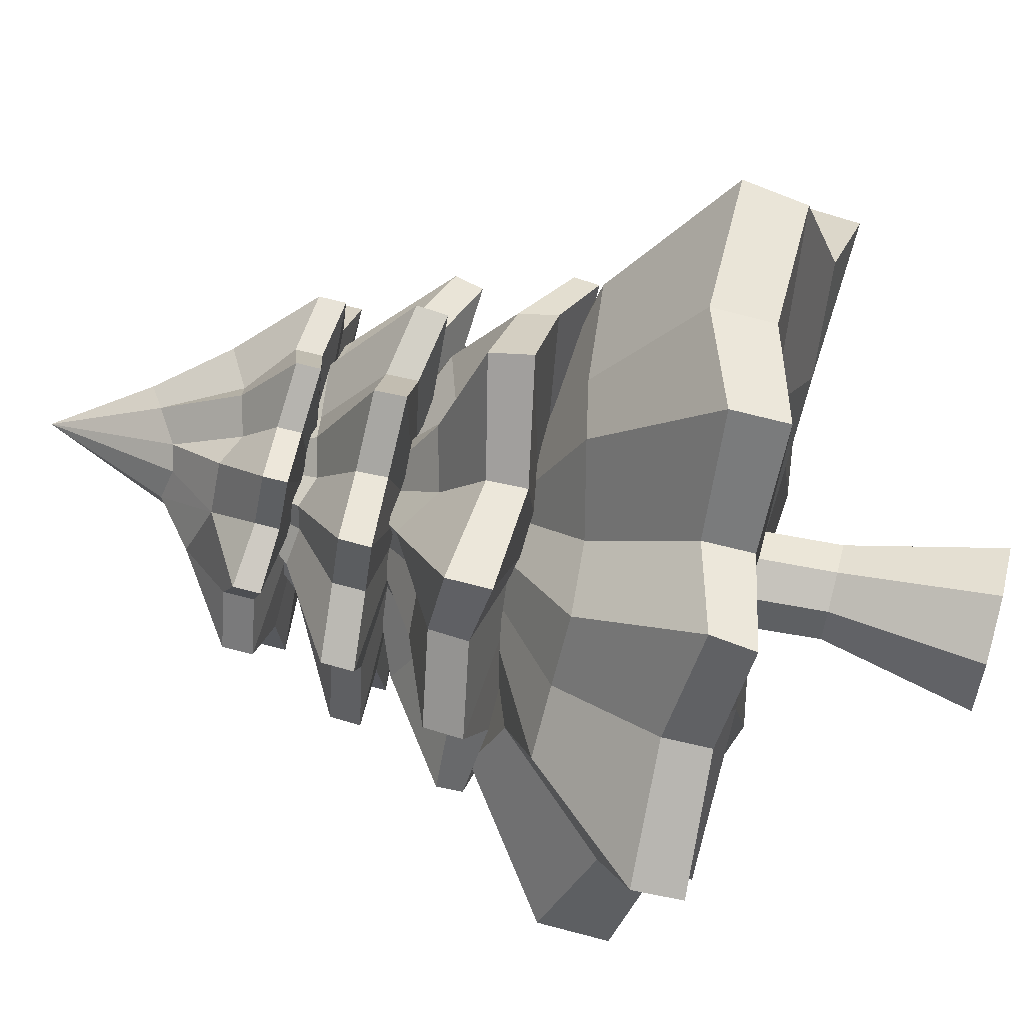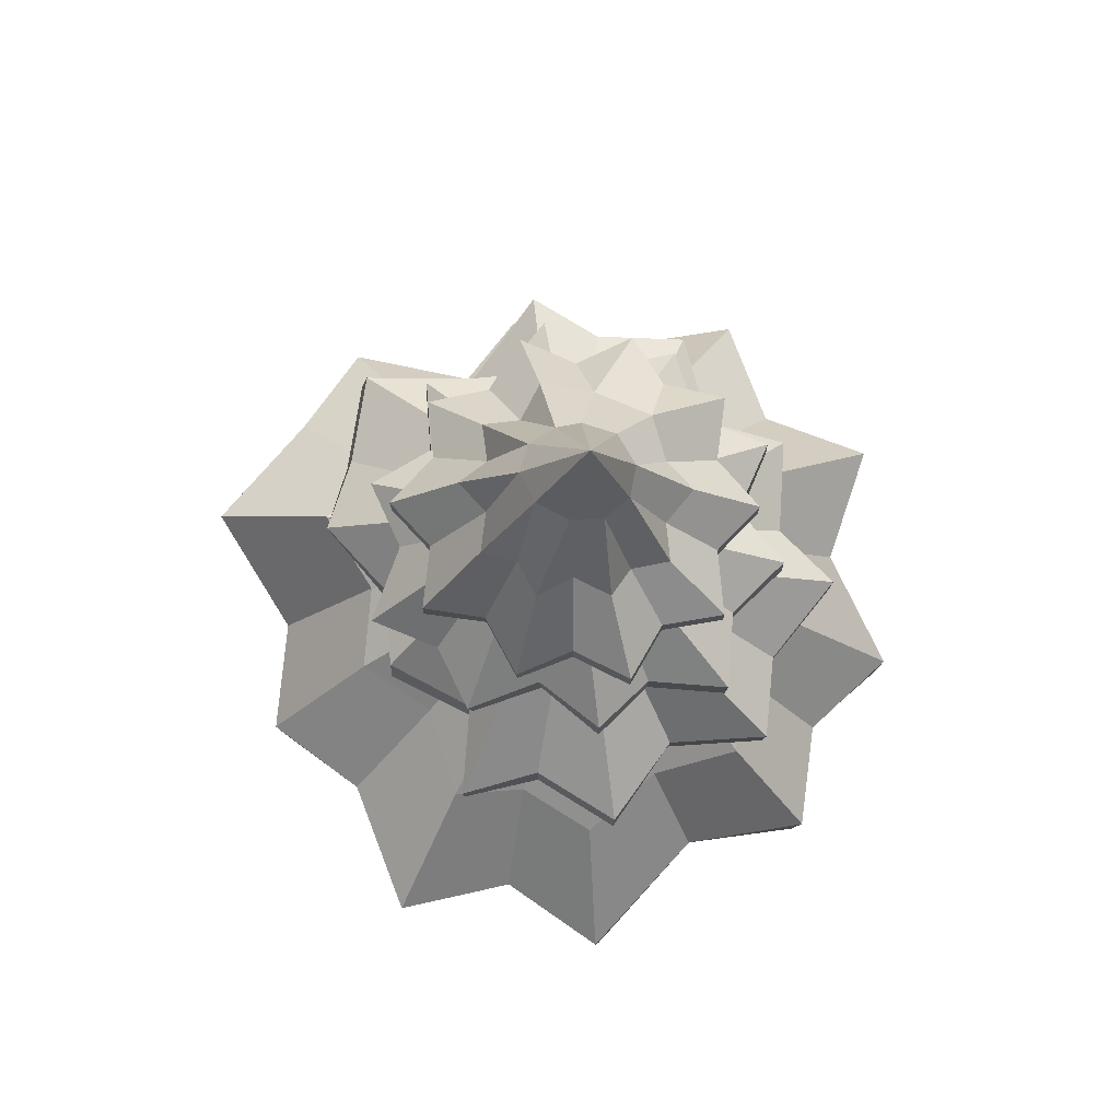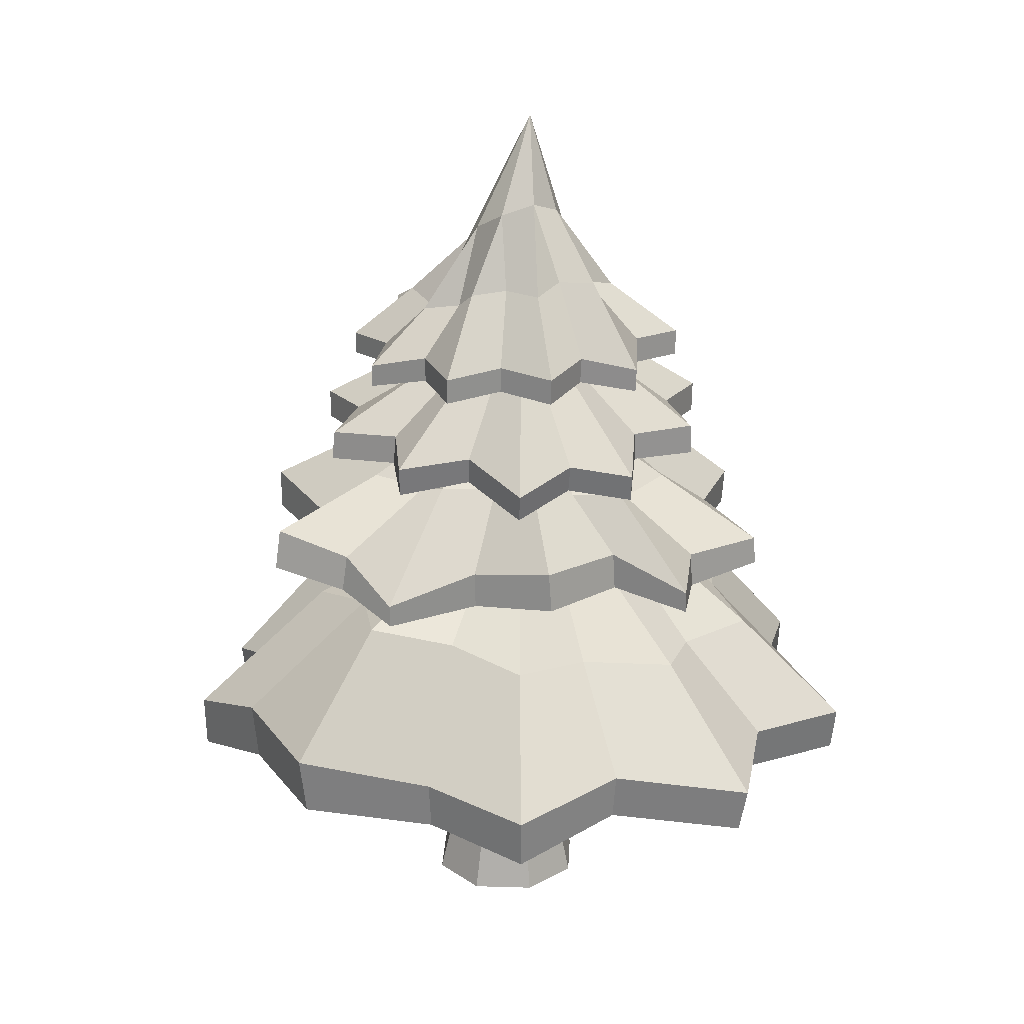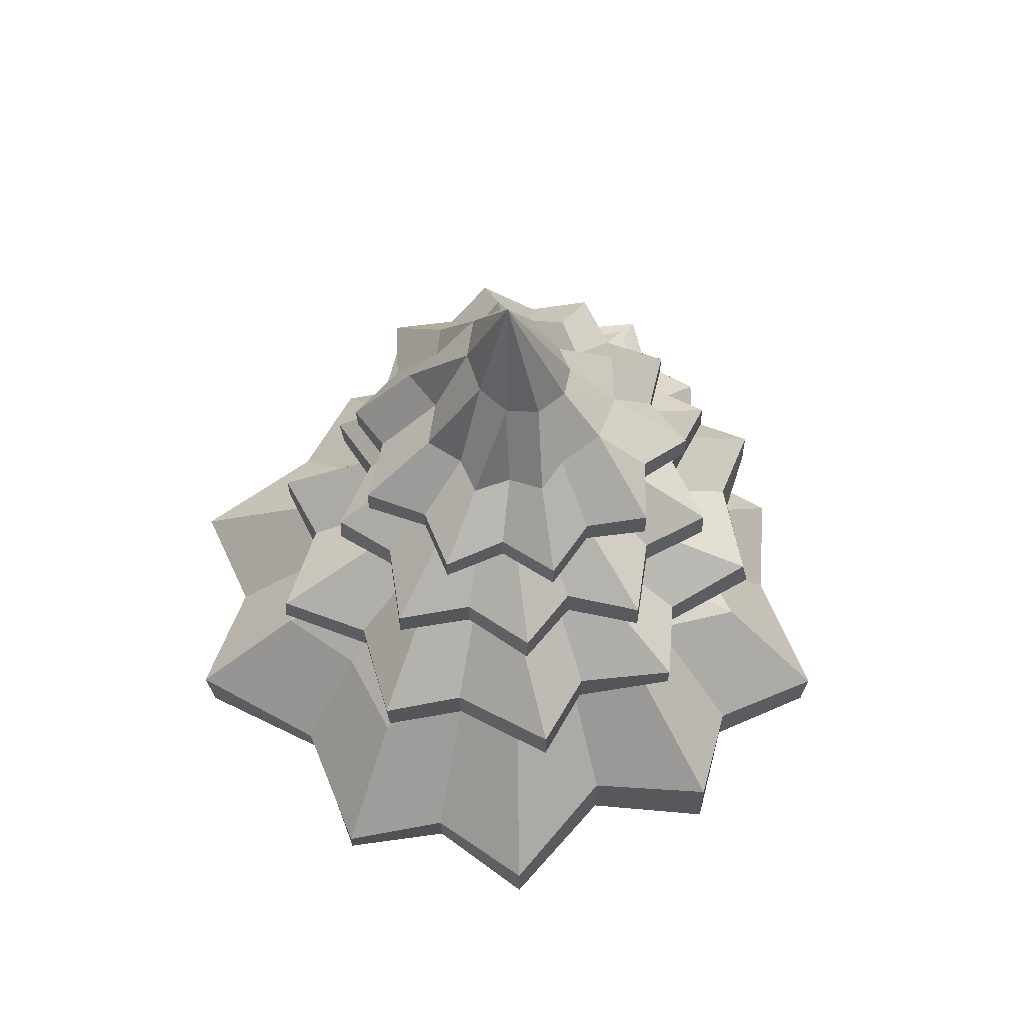
<metadata>
{"format":"obj","ext":"obj","renderer":"f3d","projection":"perspective","resolution":1024,"background":"white","views":[{"elev":66.6,"azim":-75.3,"up":"+Z"},{"elev":76.7,"azim":137.8,"up":"+Y"},{"elev":23.8,"azim":70.4,"up":"+Y"},{"elev":61.2,"azim":-144.5,"up":"+Y"}]}
</metadata>
<code>
o ThickPine_01_Mesh.016
v 0.1842 -0.02882 -0.2479
v -0.04601 -0.02882 -0.3432
v -0.04529 0.5521 -0.2158
v 0.0888 0.5521 -0.1603
v -0.2762 -0.02882 -0.2479
v -0.1794 0.5521 -0.1603
v -0.3716 -0.02882 -0.01767
v -0.2349 0.5521 -0.0262
v -0.2762 -0.02882 0.2125
v -0.1794 0.5521 0.1079
v -0.04601 -0.02882 0.3079
v -0.04529 0.5521 0.1634
v 0.1842 -0.02882 0.2125
v 0.0888 0.5521 0.1079
v 0.2796 -0.02882 -0.01767
v 0.1443 0.5521 -0.0262
v -0.222 1.064 0.1212
v -0.2795 1.085 -0.0262
v -0.222 1.064 -0.1736
v -0.08331 1.014 -0.2347
v 0.05539 0.964 -0.1736
v 0.1128 0.9433 -0.0262
v 0.05539 0.964 0.1212
v -0.08331 1.014 0.1823
v 0.3375 1.754 -0.2494
v 0.2566 1.747 -0.4011
v 0.1695 1.737 -0.5224
v 0.05971 1.721 -0.6053
v -0.07898 1.702 -0.6305
v -0.2191 1.693 -0.5741
v -0.3271 1.715 -0.456
v -0.4103 1.732 -0.3181
v -0.4735 1.732 -0.1929
v -0.5025 1.717 -0.0649
v -0.5116 1.717 0.06463
v -0.463 1.709 0.1777
v -0.347 1.691 0.2647
v -0.2055 1.674 0.3269
v -0.07197 1.682 0.3588
v 0.06475 1.714 0.3519
v 0.2045 1.742 0.2999
v 0.3191 1.758 0.1993
v 0.387 1.758 0.0678
v 0.3856 1.757 -0.08728
v -0.07286 2.196 -0.06562
v 0.7527 1.383 -0.08588
v 0.91 1.387 -0.424
v 0.8383 1.417 0.2354
v 0.5976 1.479 0.4528
v 0.5454 1.585 0.791
v 0.205 1.552 0.7241
v -0.07024 1.493 0.8393
v -0.3226 1.43 0.5675
v -0.6391 1.399 0.652
v -0.804 1.423 0.3924
v -1.036 1.433 0.2682
v -0.8429 1.579 -0.05688
v -0.9153 1.695 -0.3339
v -0.6468 1.642 -0.4819
v -0.5981 1.48 -0.7986
v -0.3049 1.413 -0.8146
v -0.08549 1.374 -1.078
v 0.2368 1.388 -0.9171
v 0.5951 1.369 -0.9095
v 0.6837 1.359 -0.5949
v 1.182 1.049 -0.07088
v 1.381 0.988 -0.5836
v 1.266 0.9627 0.3806
v 0.9358 1.019 0.673
v 0.844 1.185 1.199
v 0.3061 1.179 1.267
v -0.1035 1.03 1.392
v -0.3983 1.026 0.9856
v -0.7469 0.9239 1.069
v -0.9857 1.004 0.6673
v -1.437 0.9883 0.3789
v -1.233 1.139 -0.06562
v -1.395 1.312 -0.4945
v -0.9805 1.259 -0.7251
v -0.8919 1.005 -1.195
v -0.4572 1.018 -1.2
v -0.1488 0.9212 -1.471
v 0.2817 1.02 -1.205
v 0.8708 0.9858 -1.255
v 0.9752 1.022 -0.819
v 1.154 0.8564 -0.06821
v 1.352 0.8029 -0.563
v 1.254 0.7675 0.3771
v 0.9135 0.8187 0.6562
v 0.8209 0.9449 1.169
v 0.3121 0.9464 1.246
v -0.102 0.8193 1.387
v -0.3973 0.8399 0.9852
v -0.7577 0.7554 1.049
v -0.9673 0.8268 0.6279
v -1.423 0.802 0.3682
v -1.222 0.926 -0.06562
v -1.396 1.044 -0.4945
v -0.9805 1.02 -0.7251
v -0.8898 0.8086 -1.191
v -0.4484 0.8354 -1.185
v -0.1264 0.7528 -1.449
v 0.2863 0.8398 -1.178
v 0.8427 0.8018 -1.249
v 0.9425 0.8371 -0.7987
v 0.09887 2.218 -0.3313
v 0.02184 2.238 -0.3678
v -0.0663 2.247 -0.3784
v -0.1602 2.237 -0.3559
v -0.2472 2.221 -0.3056
v -0.316 2.216 -0.2347
v -0.3592 2.209 -0.1495
v -0.3725 2.192 -0.06405
v -0.3548 2.185 0.02088
v -0.3075 2.2 0.1047
v -0.2397 2.221 0.1752
v -0.1676 2.219 0.2134
v -0.09061 2.217 0.2167
v -0.007265 2.234 0.1903
v 0.07583 2.257 0.1357
v 0.148 2.276 0.06634
v 0.1962 2.278 -0.01343
v 0.208 2.248 -0.1043
v 0.194 2.214 -0.1957
v 0.1578 2.204 -0.2733
v -0.06553 2.706 -0.0715
v 0.3609 1.944 -0.4286
v 0.2902 1.99 -0.6285
v 0.523 2.029 -0.3353
v 0.4254 2.019 -0.1542
v 0.5012 2.118 0.05681
v 0.3235 2.049 0.1599
v 0.327 2.084 0.4024
v 0.1051 2.005 0.4132
v -0.03572 2.032 0.5864
v -0.2257 1.98 0.4515
v -0.4285 2.079 0.4995
v -0.4635 1.99 0.2623
v -0.6617 1.98 0.1404
v -0.6128 1.931 -0.06037
v -0.6872 2.058 -0.2723
v -0.509 2.047 -0.3939
v -0.4702 2.096 -0.6216
v -0.2348 2.072 -0.5795
v -0.08598 2.085 -0.759
v 0.08094 1.994 -0.5917
v 0.6293 1.751 -0.629
v 0.5264 1.732 -0.9776
v 0.908 1.714 -0.4853
v 0.6578 1.821 -0.2531
v 0.7835 1.833 0.08591
v 0.59 1.793 0.347
v 0.585 1.7 0.7221
v 0.34 1.84 0.8332
v 0.06085 1.874 1.052
v -0.2763 1.793 0.7731
v -0.6898 1.826 0.8557
v -0.7668 1.87 0.5449
v -1.035 1.822 0.3046
v -0.8799 1.774 -0.0203
v -1.047 1.785 -0.2964
v -0.7687 1.817 -0.5631
v -0.7922 1.779 -0.8618
v -0.3866 1.813 -0.9289
v -0.1545 1.761 -1.143
v 0.1537 1.776 -0.9008
v 0.6337 1.605 -0.6349
v 0.5358 1.618 -0.982
v 0.9044 1.625 -0.4876
v 0.6672 1.67 -0.2584
v 0.7964 1.671 0.07838
v 0.5941 1.646 0.3452
v 0.5791 1.606 0.7183
v 0.355 1.698 0.8593
v 0.07906 1.714 1.08
v -0.2729 1.644 0.7785
v -0.6907 1.658 0.8572
v -0.7852 1.719 0.5734
v -1.05 1.672 0.3321
v -0.8805 1.63 -0.009342
v -1.043 1.686 -0.2946
v -0.7619 1.658 -0.5593
v -0.7895 1.626 -0.8587
v -0.3866 1.659 -0.9234
v -0.1555 1.611 -1.132
v 0.1528 1.628 -0.8913
v 0.0905 3.186 0.04796
v 0.129 3.23 -0.08101
v 0.07416 3.182 -0.202
v -0.03558 3.116 -0.2684
v -0.1621 3.075 -0.2668
v -0.264 3.059 -0.1898
v -0.2943 3.046 -0.05366
v -0.2346 3.006 0.073
v -0.1487 3.026 0.1184
v -0.01799 3.114 0.1194
v -0.07842 3.561 -0.1382
v 0.08549 2.81 0.2385
v 0.2341 2.899 0.2309
v -0.000255 2.784 0.3648
v -0.1242 2.749 0.2885
v -0.267 2.789 0.3365
v -0.3935 2.797 0.1724
v -0.4712 2.894 -0.0579
v -0.4012 2.839 -0.2163
v -0.4053 2.835 -0.3609
v -0.2543 2.774 -0.3755
v -0.1688 2.765 -0.493
v -0.04068 2.765 -0.4158
v 0.09216 2.834 -0.4522
v 0.1563 2.878 -0.3155
v 0.3105 2.921 -0.2835
v 0.2756 2.93 -0.1422
v 0.3469 2.898 -0.02064
v 0.2314 2.903 0.07848
v 0.198 2.634 0.4276
v 0.4358 2.616 0.4094
v 0.05772 2.576 0.6204
v -0.1454 2.596 0.4955
v -0.3721 2.576 0.569
v -0.4631 2.596 0.3487
v -0.6897 2.616 0.2749
v -0.6337 2.69 0.0431
v -0.7737 2.671 -0.1498
v -0.5923 2.637 -0.3044
v -0.5921 2.616 -0.5428
v -0.3544 2.634 -0.5611
v -0.2142 2.58 -0.7539
v -0.01093 2.6 -0.6291
v 0.2201 2.632 -0.705
v 0.3099 2.651 -0.484
v 0.519 2.591 -0.4004
v 0.468 2.651 -0.1715
v 0.6153 2.63 0.01751
v 0.437 2.641 0.1748
v 0.198 2.533 0.4276
v 0.4356 2.514 0.4092
v 0.05772 2.485 0.6204
v -0.1454 2.505 0.4955
v -0.3721 2.485 0.569
v -0.4631 2.505 0.3487
v -0.6897 2.514 0.2749
v -0.6337 2.574 0.04314
v -0.7737 2.555 -0.1498
v -0.5923 2.534 -0.3044
v -0.5921 2.514 -0.5428
v -0.3544 2.533 -0.5611
v -0.2142 2.488 -0.7539
v -0.01107 2.508 -0.6291
v 0.2221 2.527 -0.7061
v 0.3119 2.545 -0.4852
v 0.5149 2.495 -0.3981
v 0.4626 2.546 -0.1684
v 0.6156 2.525 0.01986
v 0.436 2.538 0.1766
v 0.2055 2.695 -0.09841
v 0.1402 2.685 -0.1708
v 0.07198 2.679 -0.24
v 0.007848 2.678 -0.2956
v -0.05742 2.681 -0.3212
v -0.1281 2.687 -0.3101
v -0.2007 2.69 -0.2671
v -0.2658 2.691 -0.2043
v -0.3116 2.689 -0.1314
v -0.3328 2.688 -0.05468
v -0.3265 2.683 0.02021
v -0.2963 2.674 0.08636
v -0.2451 2.66 0.1359
v -0.1745 2.652 0.1648
v -0.08304 2.662 0.1725
v 0.02122 2.678 0.1663
v 0.1223 2.689 0.1467
v 0.201 2.699 0.1101
v 0.2358 2.699 0.04903
v 0.2408 2.702 -0.02261
v -0.07995 3.012 -0.06102
v 0.3618 2.51 -0.03934
v 0.395 2.498 -0.1772
v 0.4467 2.503 0.09089
v 0.3031 2.525 0.1585
v 0.2339 2.524 0.2887
v 0.0441 2.506 0.235
v -0.08034 2.478 0.341
v -0.1997 2.448 0.2575
v -0.3404 2.475 0.2966
v -0.367 2.473 0.1506
v -0.4834 2.494 0.07797
v -0.4129 2.478 -0.05992
v -0.4722 2.481 -0.1938
v -0.3286 2.486 -0.2742
v -0.3181 2.506 -0.4335
v -0.1651 2.496 -0.4414
v -0.0771 2.511 -0.5472
v 0.03312 2.499 -0.4284
v 0.1733 2.523 -0.4074
v 0.2243 2.511 -0.2447
v 0.6352 2.241 -0.06157
v 0.7042 2.189 -0.3127
v 0.7506 2.187 0.2023
v 0.4809 2.272 0.3312
v 0.391 2.228 0.6107
v 0.1312 2.271 0.5445
v -0.04274 2.255 0.7667
v -0.2789 2.263 0.5898
v -0.5609 2.243 0.6422
v -0.6077 2.269 0.334
v -0.8589 2.247 0.1975
v -0.7401 2.258 -0.06069
v -0.8771 2.239 -0.3265
v -0.6055 2.256 -0.4482
v -0.5934 2.247 -0.72
v -0.3044 2.271 -0.7352
v -0.09354 2.247 -0.9361
v 0.1228 2.271 -0.7136
v 0.3837 2.247 -0.7169
v 0.4361 2.266 -0.4317
v 0.6106 2.127 -0.06299
v 0.6849 2.077 -0.316
v 0.7252 2.076 0.1981
v 0.4535 2.157 0.3245
v 0.3836 2.11 0.6054
v 0.1299 2.15 0.555
v -0.04399 2.136 0.7795
v -0.2784 2.145 0.602
v -0.5629 2.123 0.6424
v -0.6104 2.146 0.3385
v -0.8615 2.124 0.1975
v -0.7463 2.143 -0.06272
v -0.8806 2.123 -0.3278
v -0.6133 2.142 -0.4524
v -0.5912 2.124 -0.7239
v -0.302 2.148 -0.7335
v -0.08891 2.124 -0.9318
v 0.1234 2.148 -0.7124
v 0.3879 2.124 -0.7215
v 0.431 2.148 -0.4371
v 0.6212 0.8039 0.306
v 0.2341 0.9049 0.8056
v -0.1977 0.8335 0.4872
v -0.68 0.8845 0.04042
v -0.3021 0.7958 -0.78
v 0.1763 0.8439 -0.7042
v 0.6215 0.8364 -0.4297
v 0.1003 0.8385 -0.02943
v -0.07767 1.652 -0.06767
v -0.07963 2.521 -0.06598
v -0.08198 2.13 -0.06448
f 1 2 3 4
f 2 5 6 3
f 5 7 8 6
f 7 9 10 8
f 9 11 12 10
f 11 13 14 12
f 13 15 16 14
f 15 1 4 16
f 8 10 17 18
f 6 8 18 19
f 3 6 19 20
f 4 3 20 21
f 16 4 21 22
f 14 16 22 23
f 12 14 23 24
f 10 12 24 17
f 25 26 45
f 26 27 45
f 27 28 45
f 28 29 45
f 29 30 45
f 30 31 45
f 31 32 45
f 32 33 45
f 33 34 45
f 34 35 45
f 35 36 45
f 36 37 45
f 37 38 45
f 38 39 45
f 39 40 45
f 40 41 45
f 41 42 45
f 42 43 45
f 43 44 45
f 44 25 45
f 25 44 46 47
f 44 43 48 46
f 43 42 49 48
f 42 41 50 49
f 41 40 51 50
f 40 39 52 51
f 39 38 53 52
f 38 37 54 53
f 37 36 55 54
f 36 35 56 55
f 35 34 57 56
f 34 33 58 57
f 33 32 59 58
f 32 31 60 59
f 31 30 61 60
f 30 29 62 61
f 29 28 63 62
f 28 27 64 63
f 27 26 65 64
f 26 25 47 65
f 47 46 66 67
f 46 48 68 66
f 48 49 69 68
f 49 50 70 69
f 50 51 71 70
f 51 52 72 71
f 52 53 73 72
f 53 54 74 73
f 54 55 75 74
f 55 56 76 75
f 56 57 77 76
f 57 58 78 77
f 58 59 79 78
f 59 60 80 79
f 60 61 81 80
f 61 62 82 81
f 62 63 83 82
f 63 64 84 83
f 64 65 85 84
f 65 47 67 85
f 67 66 86 87
f 66 68 88 86
f 68 69 89 88
f 69 70 90 89
f 70 71 91 90
f 71 72 92 91
f 72 73 93 92
f 73 74 94 93
f 74 75 95 94
f 75 76 96 95
f 76 77 97 96
f 77 78 98 97
f 78 79 99 98
f 79 80 100 99
f 80 81 101 100
f 81 82 102 101
f 82 83 103 102
f 83 84 104 103
f 84 85 105 104
f 85 67 87 105
f 106 107 126
f 107 108 126
f 108 109 126
f 109 110 126
f 110 111 126
f 111 112 126
f 112 113 126
f 113 114 126
f 114 115 126
f 115 116 126
f 116 117 126
f 117 118 126
f 118 119 126
f 119 120 126
f 120 121 126
f 121 122 126
f 122 123 126
f 123 124 126
f 124 125 126
f 125 106 126
f 106 125 127 128
f 125 124 129 127
f 124 123 130 129
f 123 122 131 130
f 122 121 132 131
f 121 120 133 132
f 120 119 134 133
f 119 118 135 134
f 118 117 136 135
f 117 116 137 136
f 116 115 138 137
f 115 114 139 138
f 114 113 140 139
f 113 112 141 140
f 112 111 142 141
f 111 110 143 142
f 110 109 144 143
f 109 108 145 144
f 108 107 146 145
f 107 106 128 146
f 128 127 147 148
f 127 129 149 147
f 129 130 150 149
f 130 131 151 150
f 131 132 152 151
f 132 133 153 152
f 133 134 154 153
f 134 135 155 154
f 135 136 156 155
f 136 137 157 156
f 137 138 158 157
f 138 139 159 158
f 139 140 160 159
f 140 141 161 160
f 141 142 162 161
f 142 143 163 162
f 143 144 164 163
f 144 145 165 164
f 145 146 166 165
f 146 128 148 166
f 148 147 167 168
f 147 149 169 167
f 149 150 170 169
f 150 151 171 170
f 151 152 172 171
f 152 153 173 172
f 153 154 174 173
f 154 155 175 174
f 155 156 176 175
f 156 157 177 176
f 157 158 178 177
f 158 159 179 178
f 159 160 180 179
f 160 161 181 180
f 161 162 182 181
f 162 163 183 182
f 163 164 184 183
f 164 165 185 184
f 165 166 186 185
f 166 148 168 186
f 187 188 197
f 188 189 197
f 189 190 197
f 190 191 197
f 191 192 197
f 192 193 197
f 193 194 197
f 194 195 197
f 195 196 197
f 196 187 197
f 187 196 198 199
f 196 200 198
f 196 195 201 200
f 195 202 201
f 195 194 203 202
f 194 193 203
f 193 204 203
f 193 192 205 204
f 192 206 205
f 192 191 207 206
f 191 208 207
f 191 190 209 208
f 190 210 209
f 190 189 211 210
f 189 212 211
f 189 188 213 212
f 188 214 213
f 188 187 215 214
f 187 199 215
f 199 198 216 217
f 198 200 218 216
f 200 201 219 218
f 201 202 220 219
f 202 203 221 220
f 203 222 221
f 203 204 223 222
f 204 224 223
f 204 205 225 224
f 205 206 226 225
f 206 207 227 226
f 207 208 228 227
f 208 209 229 228
f 209 210 230 229
f 210 211 231 230
f 211 212 232 231
f 212 213 233 232
f 213 214 234 233
f 214 215 235 234
f 215 199 217 235
f 217 216 236 237
f 216 218 238 236
f 218 219 239 238
f 219 220 240 239
f 220 221 241 240
f 221 222 242 241
f 222 223 243 242
f 223 224 244 243
f 224 225 245 244
f 225 226 246 245
f 226 227 247 246
f 227 228 248 247
f 228 229 249 248
f 229 230 250 249
f 230 231 251 250
f 231 232 252 251
f 232 233 253 252
f 233 234 254 253
f 234 235 255 254
f 235 217 237 255
f 256 257 276
f 257 258 276
f 258 259 276
f 259 260 276
f 260 261 276
f 261 262 276
f 262 263 276
f 263 264 276
f 264 265 276
f 265 266 276
f 266 267 276
f 267 268 276
f 268 269 276
f 269 270 276
f 270 271 276
f 271 272 276
f 272 273 276
f 273 274 276
f 274 275 276
f 275 256 276
f 256 275 277 278
f 275 274 279 277
f 274 273 280 279
f 273 272 281 280
f 272 271 282 281
f 271 270 283 282
f 270 269 284 283
f 269 268 285 284
f 268 267 286 285
f 267 266 287 286
f 266 265 288 287
f 265 264 289 288
f 264 263 290 289
f 263 262 291 290
f 262 261 292 291
f 261 260 293 292
f 260 259 294 293
f 259 258 295 294
f 258 257 296 295
f 257 256 278 296
f 278 277 297 298
f 277 279 299 297
f 279 280 300 299
f 280 281 301 300
f 281 282 302 301
f 282 283 303 302
f 283 284 304 303
f 284 285 305 304
f 285 286 306 305
f 286 287 307 306
f 287 288 308 307
f 288 289 309 308
f 289 290 310 309
f 290 291 311 310
f 291 292 312 311
f 292 293 313 312
f 293 294 314 313
f 294 295 315 314
f 295 296 316 315
f 296 278 298 316
f 298 297 317 318
f 297 299 319 317
f 299 300 320 319
f 300 301 321 320
f 301 302 322 321
f 302 303 323 322
f 303 304 324 323
f 304 305 325 324
f 305 306 326 325
f 306 307 327 326
f 307 308 328 327
f 308 309 329 328
f 309 310 330 329
f 310 311 331 330
f 311 312 332 331
f 312 313 333 332
f 313 314 334 333
f 314 315 335 334
f 315 316 336 335
f 316 298 318 336
f 87 86 343
f 337 343 86 88
f 88 89 337
f 338 337 89 90
f 90 91 338
f 91 92 338
f 339 338 92 93
f 340 339 93 94
f 94 95 340
f 95 96 340
f 96 97 340
f 97 98 340
f 98 99 340
f 341 340 99 100
f 100 101 341
f 101 102 341
f 342 341 102 103
f 343 342 103 104
f 104 105 343
f 105 87 343
f 343 337 344
f 337 338 344
f 338 339 344
f 339 340 344
f 340 341 344
f 341 342 344
f 342 343 344
f 186 168 345
f 168 167 345
f 167 169 345
f 169 170 345
f 170 171 345
f 171 172 345
f 172 173 345
f 173 174 345
f 174 175 345
f 175 176 345
f 176 177 345
f 177 178 345
f 178 179 345
f 179 180 345
f 180 181 345
f 181 182 345
f 182 183 345
f 183 184 345
f 184 185 345
f 185 186 345
f 255 237 346
f 237 236 346
f 236 238 346
f 238 239 346
f 239 240 346
f 240 241 346
f 241 242 346
f 242 243 346
f 243 244 346
f 244 245 346
f 245 246 346
f 246 247 346
f 247 248 346
f 248 249 346
f 249 250 346
f 250 251 346
f 251 252 346
f 252 253 346
f 253 254 346
f 254 255 346
f 336 318 347
f 318 317 347
f 317 319 347
f 319 320 347
f 320 321 347
f 321 322 347
f 322 323 347
f 323 324 347
f 324 325 347
f 325 326 347
f 326 327 347
f 327 328 347
f 328 329 347
f 329 330 347
f 330 331 347
f 331 332 347
f 332 333 347
f 333 334 347
f 334 335 347
f 335 336 347

</code>
